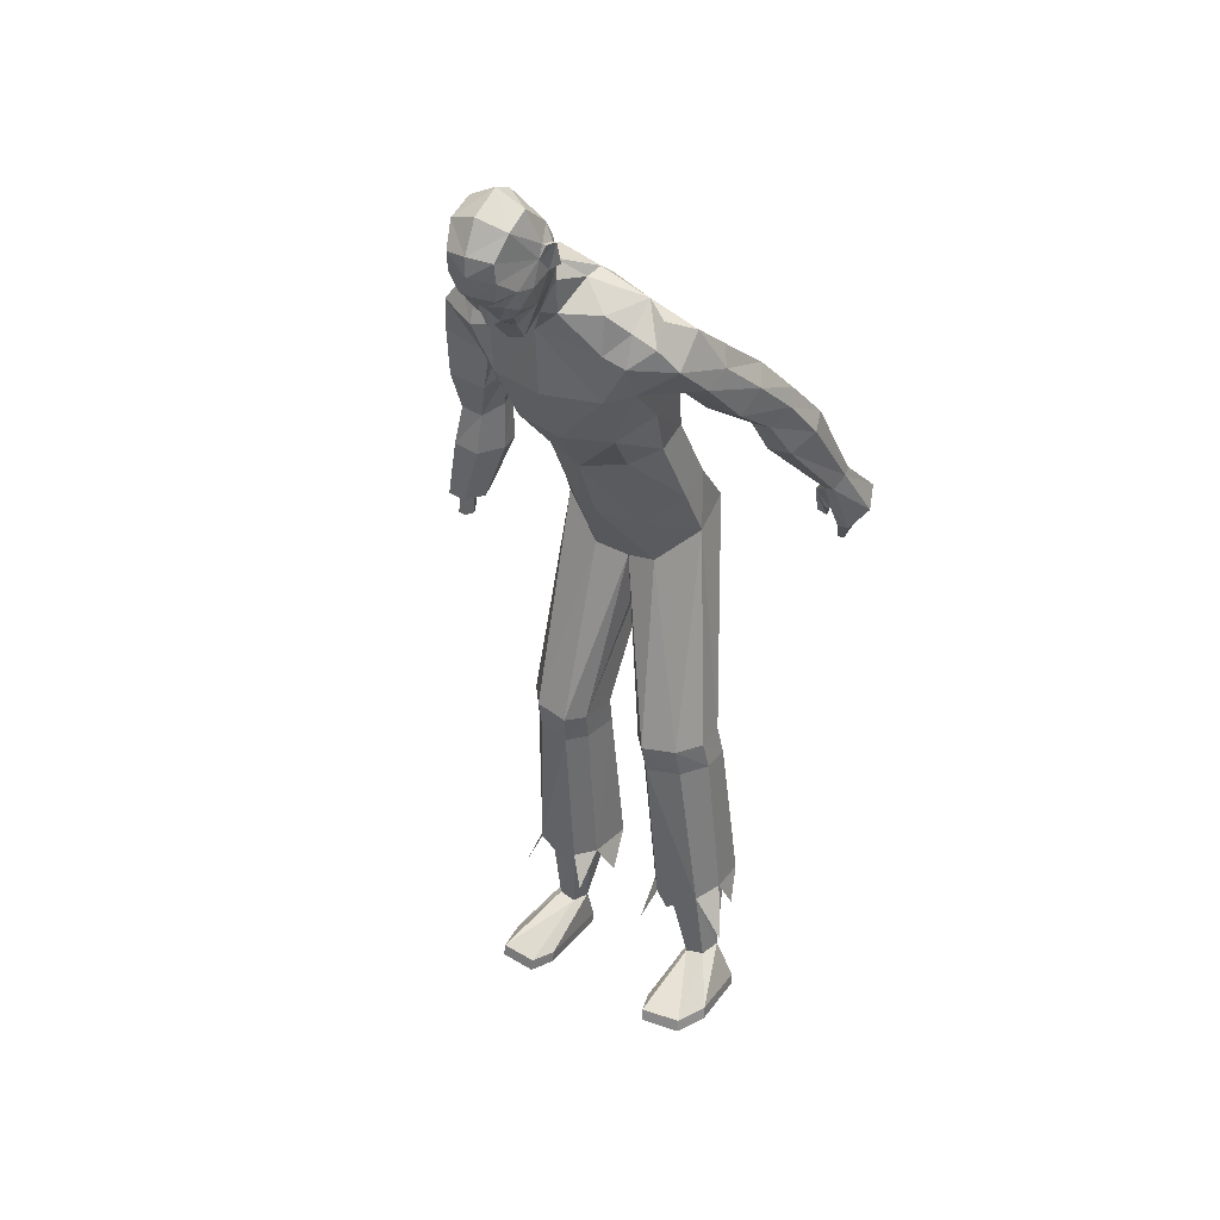
<metadata>
{"format":"obj","ext":"obj","renderer":"f3d","projection":"perspective","resolution":1024,"background":"white","views":[{"elev":28.1,"azim":32.4,"up":"+Y"}]}
</metadata>
<code>
o MilkShape3D_Mesh
v 0.06102 0.657 0.4382
v 0.0737 0.6603 0.4421
v 0.06348 0.6532 0.4572
v 0.06061 0.6533 0.4572
v 0.08645 0.6192 0.3912
v 0.09401 0.6523 0.4235
v 0.05939 0.6129 0.3957
v 0.06245 0.6973 0.4818
v 0.06539 0.6971 0.4818
v 0.06837 0.6929 0.4766
v 0.1 0.6947 0.4629
v 0.1043 0.6732 0.4442
v 0.1199 0.6906 0.4514
v 0.1257 0.7261 0.4631
v 0.1026 0.7114 0.473
v 0.1004 0.7127 0.4901
v 0.06319 0.7181 0.5041
v 0.1126 0.7497 0.5045
v 0.06483 0.7565 0.5221
v 0.06176 0.6505 0.3488
v 0.08908 0.6497 0.3496
v 0.06011 0.6046 0.3211
v 0.1071 0.6422 0.3225
v 0.1132 0.7852 0.5109
v 0.06654 0.7922 0.5236
v 0.1226 0.7241 0.3538
v 0.1158 0.6824 0.3944
v 0.1153 0.7073 0.3372
v 0.1268 0.6929 0.2604
v 0.1496 0.7958 0.4148
v 0.1394 0.7725 0.4213
v 0.1498 0.7926 0.3858
v 0.1384 0.7455 0.3918
v 0.148 0.7517 0.3706
v 0.1398 0.7521 0.3705
v 0.1337 0.7256 0.4292
v 0.1315 0.7913 0.3664
v 0.1416 0.793 0.3857
v 0.1283 0.8236 0.3834
v 0.1414 0.7962 0.4147
v 0.1257 0.8582 0.438
v 0.1266 0.8314 0.4851
v 0.0992 0.7358 0.3147
v 0.0997 0.7507 0.3339
v 0.1007 0.7744 0.3488
v 0.1064 0.7716 0.356
v 0.06909 0.8036 0.3544
v 0.07086 0.8434 0.3674
v 0.07199 0.8756 0.4032
v 0.07207 0.8869 0.4427
v 0.06969 0.8516 0.4992
v 0.0683 0.7839 0.3402
v 0.06742 0.7609 0.3212
v 0.06708 0.7484 0.2979
v 0.1318 0.7023 0.225
v 0.06619 0.7035 0.2075
v 0.0672 0.7394 0.2512
v 0.05775 0.6534 0.4571
v 0.04863 0.6615 0.4418
v 0.03318 0.6218 0.3906
v 0.02808 0.6555 0.4227
v 0.0595 0.6974 0.4817
v 0.05625 0.6935 0.4765
v 0.02523 0.6983 0.462
v 0.01937 0.6773 0.4432
v 0.005393 0.6961 0.4501
v 0.002764 0.7321 0.4616
v 0.02404 0.7152 0.4721
v 0.026 0.7163 0.4892
v 0.0171 0.7544 0.5033
v 0.03447 0.6524 0.3489
v 0.01669 0.6462 0.3212
v 0.01976 0.7897 0.5098
v 0.009945 0.6875 0.3932
v 0.008142 0.7297 0.3525
v 0.01421 0.7122 0.336
v 0.003449 0.6985 0.2586
v -0.01304 0.8004 0.3838
v -0.005441 0.7795 0.4196
v -0.01323 0.8036 0.4129
v -0.01484 0.7596 0.3687
v -0.006398 0.7525 0.3901
v -0.006608 0.7592 0.3688
v -0.00447 0.7322 0.4276
v -0.004814 0.8 0.3839
v 0.00549 0.7974 0.3649
v 0.01141 0.8292 0.3821
v -0.005003 0.8032 0.413
v 0.01609 0.8635 0.4367
v 0.0115 0.837 0.4837
v 0.03352 0.7389 0.3139
v 0.03401 0.7539 0.3331
v 0.02881 0.7753 0.355
v 0.03498 0.7776 0.348
v 0.000266 0.7082 0.2231
v 0.3873 0.07511 -0.2598
v 0.3861 0.1853 -0.1887
v 0.3665 0.1818 -0.193
v 0.4157 0.1091 -0.2922
v 0.3979 0.2085 -0.2129
v 0.3543 0.1064 -0.2977
v 0.3548 0.1532 -0.2572
v 0.3612 0.2163 -0.2338
v 0.3717 0.1413 -0.3346
v 0.3941 0.2194 -0.2292
v 0.4011 0.1441 -0.3309
v 0.3422 0.01113 -0.3347
v 0.3628 0.07407 -0.2624
v 0.3304 0.01624 -0.3298
v 0.3266 0.0445 -0.3544
v 0.349 0.03327 -0.3649
v 0.3334 0.06837 -0.3863
v 0.3444 0.06405 -0.3906
v 0.3637 0.1248 -0.2273
v 0.3184 0.106 -0.2845
v 0.3342 0.08528 -0.2712
v 0.3148 0.09395 -0.2689
v 0.3343 0.1009 -0.288
v 0.3266 0.1536 -0.232
v 0.3619 0.1893 -0.203
v 0.3577 0.2035 -0.2198
v 0.3313 0.1617 -0.2495
v 0.3487 0.1229 -0.232
v 0.2679 0.5896 0.2641
v 0.3057 0.6125 0.192
v 0.2656 0.6324 0.2371
v 0.3011 0.5496 0.2428
v 0.3342 0.5312 0.1417
v 0.3205 0.5002 0.1809
v 0.3221 0.5712 0.1302
v 0.2259 0.621 0.1689
v 0.2271 0.662 0.2205
v 0.2241 0.6127 0.2721
v 0.2211 0.5522 0.2874
v 0.219 0.4935 0.2519
v 0.2241 0.5713 0.1362
v 0.2323 0.485 0.1566
v 0.2206 0.5161 0.1612
v 0.2346 0.5251 0.1259
v 0.2364 0.5564 0.1019
v 0.3379 0.4249 0.09345
v 0.2629 0.4222 0.08425
v 0.2504 0.4676 0.04637
v 0.3581 0.4722 0.06085
v 0.2676 0.5047 0.02098
v 0.3404 0.5074 0.02991
v 0.3488 0.3731 0.00214
v 0.3056 0.3699 -0.005335
v 0.2852 0.4063 -0.03498
v 0.374 0.4103 -0.02276
v 0.2928 0.4355 -0.05526
v 0.3656 0.4377 -0.04696
v 0.3644 0.306 -0.05073
v 0.3127 0.3018 -0.0571
v 0.2881 0.3373 -0.09973
v 0.3942 0.3426 -0.08911
v 0.297 0.366 -0.1305
v 0.3838 0.369 -0.1233
v -0.3069 0.06957 0.05496
v -0.2848 0.06551 0.07142
v -0.2997 0.06788 0.07117
v -0.2762 0.06554 0.05538
v -0.3009 0.06954 0.04049
v -0.2813 0.06685 0.04082
v -0.2762 0.1116 0.07695
v -0.2912 0.114 0.07671
v -0.2984 0.1157 0.06049
v -0.2676 0.1116 0.06091
v -0.2923 0.1156 0.04602
v -0.2727 0.1129 0.04635
v -0.2623 0.1153 0.1016
v -0.2996 0.1212 0.101
v -0.3176 0.1255 0.06042
v -0.2408 0.1154 0.06148
v -0.3026 0.1254 0.02426
v -0.2535 0.1187 0.02507
v 0.1576 -0.966 0.1127
v 0.1388 -0.9711 0.05982
v 0.2372 -0.9695 0.1015
v 0.2554 -0.978 0.02641
v 0.1499 -0.9891 -0.1149
v 0.2367 -0.9925 -0.1238
v 0.1963 -0.9935 -0.1435
v 0.1618 -0.8935 -0.05799
v 0.1414 -0.7281 -0.01882
v 0.1217 -0.7286 -0.04843
v 0.1505 -0.8942 -0.09358
v 0.199 -0.889 -0.06206
v 0.2 -0.7232 -0.02534
v 0.2087 -0.8859 -0.1055
v 0.2133 -0.7194 -0.06751
v 0.1189 -0.7296 -0.1183
v 0.18 -0.891 -0.1244
v 0.2099 -0.7193 -0.1235
v 0.1673 -0.7255 -0.1345
v 0.1563 -0.9413 0.11
v 0.1375 -0.9464 0.05717
v 0.2359 -0.9448 0.09882
v 0.2542 -0.9535 0.02224
v 0.1492 -0.967 -0.1173
v 0.236 -0.9705 -0.1262
v 0.1955 -0.9714 -0.1459
v -0.2111 -0.9642 0.08377
v -0.1126 -0.9691 0.04258
v -0.1316 -0.9659 0.09554
v -0.2292 -0.9675 0.008251
v -0.1233 -0.9765 -0.1329
v -0.2102 -0.9745 -0.1425
v -0.1696 -0.9766 -0.162
v -0.08092 -0.7214 -0.05689
v -0.1008 -0.7204 -0.02741
v -0.1303 -0.8835 -0.07025
v -0.1188 -0.8841 -0.1058
v -0.1589 -0.712 -0.03422
v -0.1671 -0.8768 -0.07449
v -0.1717 -0.7066 -0.07639
v -0.1763 -0.8722 -0.1179
v -0.07758 -0.7211 -0.1268
v -0.1478 -0.8786 -0.1367
v -0.1678 -0.7055 -0.1323
v -0.1256 -0.7139 -0.1431
v -0.1289 -0.9412 0.0943
v -0.11 -0.9444 0.04134
v -0.2085 -0.9396 0.08253
v -0.2266 -0.9429 0.00549
v -0.1213 -0.9545 -0.1341
v -0.2082 -0.9525 -0.1436
v -0.1676 -0.9546 -0.1631
v 0.03985 0.02895 -0.0144
v 0.1065 0.04143 -0.00051
v 0.04536 0.1719 0.108
v 0.1137 0.1423 0.05817
v 0.1917 0.1144 -0.03271
v 0.1873 0.2038 0.02125
v 0.186 0.1575 -0.1131
v 0.1937 0.2393 -0.02982
v 0.09266 -0.3401 0.03152
v 0.03836 -0.01207 -0.08047
v 0.1222 -0.341 0.06623
v 0.1932 -0.3344 0.05418
v 0.2294 -0.3283 0.009532
v 0.04103 0.05951 -0.1541
v 0.08816 -0.3379 -0.05046
v 0.2241 -0.3253 -0.05609
v 0.1258 -0.3963 0.0529
v 0.0963 -0.3954 0.01432
v 0.1939 -0.3929 0.03718
v 0.2331 -0.3846 -0.007925
v 0.09192 -0.3966 -0.06769
v 0.2279 -0.3843 -0.07362
v 0.1255 -0.7155 0.005375
v 0.09605 -0.7161 -0.03649
v 0.213 -0.7089 -0.003815
v 0.2329 -0.7037 -0.06343
v 0.09176 -0.7175 -0.1353
v 0.2278 -0.7035 -0.1426
v 0.1437 -0.7551 -0.002289
v 0.2403 -0.7658 -0.1038
v 0.2609 -0.8014 -0.022
v 0.09747 -0.7809 0.02281
v 0.07607 -0.7801 -0.07719
v -0.02573 0.0463 -0.000559
v -0.02555 0.1474 0.05812
v -0.1052 0.1253 -0.03282
v -0.0944 0.2142 0.02114
v -0.0981 0.2501 -0.02993
v -0.09632 0.1679 -0.1132
v -0.03037 -0.3366 0.03116
v -0.06015 -0.3359 0.06571
v -0.1306 -0.3252 0.05325
v -0.1661 -0.3171 0.008392
v -0.02528 -0.3346 -0.05079
v -0.1603 -0.3145 -0.0572
v -0.06681 -0.3916 0.05151
v -0.03704 -0.3916 0.01315
v -0.1346 -0.384 0.03541
v -0.1728 -0.3725 -0.009772
v -0.03209 -0.3913 -0.06883
v -0.1671 -0.3712 -0.07541
v -0.08442 -0.7092 -0.002849
v -0.05468 -0.7107 -0.04452
v -0.1713 -0.6974 -0.01248
v -0.1904 -0.6898 -0.0721
v -0.0497 -0.7103 -0.1433
v -0.1846 -0.6883 -0.1512
v -0.1047 -0.7476 -0.01148
v -0.201 -0.7506 -0.1138
v -0.2242 -0.7867 -0.03297
v -0.06027 -0.7765 0.01337
v -0.03807 -0.7748 -0.08644
v 0.04488 0.1642 -0.1435
v 0.04679 0.2047 -0.06554
v 0.1203 0.1656 -0.134
v 0.1162 0.2507 -0.05426
v 0.1605 -0.3322 -0.06921
v 0.1643 -0.3917 -0.08654
v 0.1641 -0.712 -0.1581
v 0.1991 -0.7791 -0.1675
v 0.127 -0.7473 -0.171
v -0.03024 0.1712 -0.1341
v -0.01995 0.2557 -0.05431
v -0.09704 -0.3249 -0.06995
v -0.1039 -0.382 -0.08806
v -0.1215 -0.7001 -0.1665
v -0.1601 -0.7649 -0.1775
v -0.08628 -0.7372 -0.1799
v 0.04941 0.2901 0.1728
v 0.1336 0.3028 0.1413
v 0.1556 0.3779 0.2175
v 0.05245 0.3734 0.2419
v 0.169 0.4776 0.2802
v 0.05465 0.4792 0.3058
v 0.1757 0.5684 0.2916
v 0.1812 0.3264 0.09513
v 0.2011 0.4173 0.1505
v 0.1781 0.641 0.2873
v -0.03363 0.309 0.1413
v -0.05008 0.3855 0.2175
v -0.05857 0.4879 0.277
v -0.05736 0.579 0.2883
v -0.07934 0.336 0.09503
v -0.09245 0.4282 0.1504
v -0.1061 0.5082 0.2473
v -0.104 0.5669 0.2828
v -0.101 0.6274 0.2675
v -0.05311 0.6515 0.2841
v -0.1047 0.5281 0.1611
v -0.09807 0.6767 0.2159
v -0.1194 0.4859 0.2079
v 0.1875 0.3583 0.04459
v 0.2076 0.4572 0.08251
v 0.1205 0.3684 0.02384
v 0.1242 0.4688 0.06242
v 0.1307 0.5924 0.1156
v 0.1323 0.6373 0.1474
v 0.1337 0.6822 0.1906
v 0.05218 0.3637 0.007982
v 0.05564 0.458 0.05663
v 0.06208 0.5835 0.1143
v 0.06393 0.6338 0.1447
v 0.06542 0.6791 0.1835
v -0.08317 0.3683 0.04449
v -0.09598 0.4684 0.08239
v -0.101 0.586 0.1316
v -0.01564 0.3734 0.02379
v -0.01195 0.4738 0.06237
v -0.005433 0.5985 0.1137
v -0.09919 0.6357 0.1643
v -0.003851 0.6435 0.1454
v -0.002433 0.6884 0.1887
v -0.1178 0.5059 0.1615
v -0.1387 0.656 0.2047
v -0.1804 0.6199 0.1731
v -0.1451 0.6323 0.249
v -0.1819 0.5898 0.2483
v -0.2058 0.5182 0.2174
v -0.2164 0.5271 0.1675
v -0.2005 0.5552 0.1385
v -0.1166 0.5215 0.1253
v -0.23 0.4114 0.177
v -0.1556 0.3984 0.1739
v -0.1388 0.4184 0.1193
v -0.2457 0.4382 0.1246
v -0.1524 0.4396 0.07829
v -0.2246 0.4522 0.08128
v -0.2457 0.3227 0.122
v -0.2029 0.3127 0.1192
v -0.1791 0.3282 0.07657
v -0.2672 0.3448 0.08102
v -0.1839 0.3442 0.0443
v -0.2561 0.3561 0.04697
v -0.267 0.2415 0.1202
v -0.2159 0.2307 0.1204
v -0.1881 0.2319 0.06646
v -0.2933 0.2499 0.06605
v -0.1943 0.2371 0.02419
v -0.2806 0.2499 0.02348
f 1 2 3
f 4 1 3
f 1 5 6
f 1 6 2
f 5 1 7
f 3 8 4
f 3 9 8
f 3 2 10
f 10 9 3
f 2 11 10
f 2 6 12
f 12 11 2
f 12 13 11
f 13 14 11
f 10 11 15
f 11 14 15
f 14 16 15
f 15 16 10
f 16 9 10
f 9 17 8
f 9 16 17
f 16 18 17
f 18 19 17
f 16 14 18
f 20 5 7
f 20 21 5
f 20 22 21
f 22 23 21
f 19 24 25
f 19 18 24
f 5 26 27
f 5 21 26
f 21 28 26
f 21 23 28
f 23 29 28
f 30 31 32
f 33 34 32
f 31 33 32
f 33 26 35
f 33 36 27
f 27 6 5
f 6 27 12
f 27 36 13
f 27 13 12
f 36 14 13
f 27 26 33
f 36 33 31
f 35 37 38
f 37 39 38
f 39 40 38
f 39 41 40
f 40 41 42
f 42 24 31
f 24 18 31
f 42 31 40
f 18 14 31
f 31 14 36
f 28 29 43
f 28 43 26
f 43 44 26
f 26 44 35
f 44 45 46
f 46 37 35
f 45 47 37
f 47 39 37
f 47 48 39
f 48 49 39
f 49 41 39
f 41 49 50
f 42 41 50
f 50 51 42
f 51 25 42
f 25 24 42
f 46 35 44
f 46 45 37
f 45 52 47
f 44 53 45
f 53 52 45
f 43 53 44
f 43 54 53
f 55 56 57
f 29 55 43
f 55 57 43
f 57 54 43
f 33 35 34
f 30 40 31
f 34 35 38
f 34 38 32
f 32 38 40
f 32 40 30
f 59 1 58
f 1 4 58
f 1 60 7
f 1 61 60
f 1 59 61
f 4 8 58
f 8 62 58
f 63 59 58
f 58 62 63
f 63 64 59
f 65 61 59
f 59 64 65
f 64 66 65
f 64 67 66
f 68 64 63
f 68 67 64
f 68 69 67
f 63 69 68
f 63 62 69
f 8 17 62
f 17 69 62
f 17 70 69
f 17 19 70
f 70 67 69
f 7 60 20
f 60 71 20
f 71 22 20
f 71 72 22
f 25 73 19
f 73 70 19
f 74 75 60
f 75 71 60
f 75 76 71
f 76 72 71
f 76 77 72
f 78 79 80
f 78 81 82
f 78 82 79
f 83 75 82
f 74 84 82
f 60 61 74
f 65 74 61
f 66 84 74
f 65 66 74
f 66 67 84
f 82 75 74
f 79 82 84
f 85 86 83
f 85 87 86
f 85 88 87
f 88 89 87
f 90 89 88
f 79 73 90
f 79 70 73
f 88 79 90
f 79 67 70
f 84 67 79
f 91 77 76
f 75 91 76
f 75 92 91
f 83 92 75
f 93 94 92
f 83 86 93
f 86 47 94
f 86 87 47
f 87 48 47
f 87 49 48
f 87 89 49
f 50 49 89
f 50 89 90
f 90 51 50
f 90 25 51
f 90 73 25
f 92 83 93
f 86 94 93
f 47 52 94
f 94 53 92
f 94 52 53
f 92 53 91
f 53 54 91
f 57 56 95
f 91 95 77
f 91 57 95
f 91 54 57
f 81 83 82
f 79 88 80
f 85 83 81
f 78 85 81
f 88 85 78
f 80 88 78
f 96 97 98
f 99 100 97
f 99 97 96
f 101 102 103
f 101 103 104
f 104 103 105
f 104 105 106
f 106 105 100
f 106 100 99
f 107 96 108
f 107 108 109
f 109 108 101
f 109 101 110
f 111 99 96
f 111 96 107
f 110 101 104
f 110 104 112
f 112 104 106
f 112 106 113
f 113 106 99
f 113 99 111
f 108 96 114
f 98 114 96
f 115 116 117
f 101 108 102
f 115 118 116
f 114 102 108
f 119 120 121
f 119 121 122
f 119 98 120
f 119 114 98
f 123 114 119
f 122 121 102
f 102 114 123
f 117 119 122
f 117 122 115
f 116 123 119
f 116 119 117
f 115 122 102
f 115 102 118
f 118 102 123
f 118 123 116
f 102 121 103
f 107 109 110
f 107 110 111
f 111 110 112
f 111 112 113
f 124 125 126
f 124 127 125
f 128 127 129
f 125 128 130
f 127 128 125
f 125 131 132
f 125 132 126
f 124 132 133
f 126 132 124
f 124 133 134
f 124 134 127
f 127 134 135
f 127 135 129
f 130 136 131
f 130 131 125
f 129 135 137
f 137 138 139
f 139 136 140
f 140 136 130
f 141 129 137
f 141 137 142
f 142 137 139
f 142 139 143
f 144 128 129
f 144 129 141
f 143 139 140
f 143 140 145
f 145 140 130
f 145 130 146
f 146 130 128
f 146 128 144
f 147 141 142
f 147 142 148
f 148 142 143
f 148 143 149
f 150 144 141
f 150 141 147
f 149 143 145
f 149 145 151
f 151 145 146
f 151 146 152
f 152 146 144
f 152 144 150
f 153 147 148
f 153 148 154
f 154 148 149
f 154 149 155
f 156 150 147
f 156 147 153
f 155 149 151
f 155 151 157
f 157 151 152
f 157 152 158
f 158 152 150
f 158 150 156
f 97 153 154
f 97 154 98
f 98 154 155
f 98 155 121
f 100 156 153
f 100 153 97
f 121 155 157
f 121 157 103
f 103 157 158
f 103 158 105
f 105 158 156
f 105 156 100
f 159 160 161
f 159 162 160
f 159 163 162
f 162 163 164
f 160 165 166
f 160 166 161
f 161 166 167
f 161 167 159
f 162 168 165
f 162 165 160
f 159 167 169
f 159 169 163
f 163 169 170
f 163 170 164
f 164 170 168
f 164 168 162
f 165 171 172
f 165 172 166
f 166 172 173
f 166 173 167
f 168 174 171
f 168 171 165
f 167 173 175
f 167 175 169
f 169 175 176
f 169 176 170
f 170 176 174
f 170 174 168
f 177 178 179
f 178 180 179
f 178 181 180
f 181 182 180
f 181 183 182
f 184 185 186
f 184 186 187
f 188 189 185
f 188 185 184
f 190 191 189
f 190 189 188
f 187 186 192
f 187 192 193
f 190 194 191
f 193 194 190
f 193 192 195
f 193 195 194
f 196 184 187
f 196 187 197
f 198 188 184
f 198 184 196
f 199 190 188
f 199 188 198
f 200 187 193
f 197 187 200
f 201 193 190
f 201 190 199
f 200 193 202
f 202 193 201
f 177 196 197
f 177 197 178
f 179 198 196
f 179 196 177
f 180 199 198
f 180 198 179
f 178 197 200
f 178 200 181
f 182 201 199
f 182 199 180
f 181 200 202
f 181 202 183
f 183 202 201
f 183 201 182
f 203 204 205
f 203 206 204
f 206 207 204
f 206 208 207
f 208 209 207
f 210 211 212
f 213 210 212
f 211 214 215
f 212 211 215
f 214 216 217
f 215 214 217
f 218 210 213
f 219 218 213
f 216 220 217
f 217 220 219
f 221 218 219
f 220 221 219
f 213 212 222
f 223 213 222
f 212 215 224
f 222 212 224
f 215 217 225
f 224 215 225
f 219 213 226
f 226 213 223
f 217 219 227
f 225 217 227
f 228 219 226
f 227 219 228
f 223 222 205
f 204 223 205
f 222 224 203
f 205 222 203
f 224 225 206
f 203 224 206
f 226 223 204
f 207 226 204
f 225 227 208
f 206 225 208
f 228 226 207
f 209 228 207
f 227 228 209
f 208 227 209
f 229 230 231
f 230 232 231
f 230 233 232
f 233 234 232
f 233 235 236
f 236 234 233
f 237 229 238
f 239 229 237
f 239 230 229
f 240 230 239
f 240 233 230
f 241 233 240
f 237 238 242
f 237 242 243
f 244 235 233
f 244 233 241
f 245 239 237
f 245 237 246
f 247 240 239
f 247 239 245
f 248 241 240
f 248 240 247
f 246 237 243
f 246 243 249
f 250 244 241
f 250 241 248
f 251 245 246
f 251 246 252
f 253 247 245
f 253 245 251
f 253 248 247
f 254 248 253
f 252 246 249
f 252 249 255
f 256 250 248
f 256 248 254
f 185 251 252
f 185 252 186
f 189 253 251
f 189 251 185
f 191 254 253
f 191 253 189
f 186 252 255
f 186 255 192
f 194 256 254
f 194 254 191
f 257 253 251
f 254 258 256
f 253 259 254
f 260 251 252
f 261 252 255
f 231 262 229
f 231 263 262
f 263 264 262
f 263 265 264
f 266 267 264
f 264 265 266
f 238 229 268
f 268 229 269
f 229 262 269
f 269 262 270
f 262 264 270
f 270 264 271
f 242 238 268
f 272 242 268
f 264 267 273
f 271 264 273
f 268 269 274
f 275 268 274
f 269 270 276
f 274 269 276
f 270 271 277
f 276 270 277
f 272 268 275
f 278 272 275
f 271 273 279
f 277 271 279
f 275 274 280
f 281 275 280
f 274 276 282
f 280 274 282
f 276 277 282
f 282 277 283
f 278 275 281
f 284 278 281
f 277 279 285
f 283 277 285
f 281 280 211
f 210 281 211
f 280 282 214
f 211 280 214
f 282 283 216
f 214 282 216
f 284 281 210
f 218 284 210
f 283 285 220
f 216 283 220
f 280 282 286
f 285 287 283
f 283 288 282
f 281 280 289
f 284 281 290
f 291 292 293
f 293 292 294
f 293 294 236
f 236 235 293
f 295 293 235
f 295 235 244
f 243 242 291
f 295 291 293
f 243 291 295
f 249 243 295
f 249 295 296
f 296 295 244
f 296 244 250
f 255 249 296
f 255 296 297
f 297 296 250
f 297 250 256
f 192 255 297
f 192 297 195
f 195 297 256
f 195 256 194
f 297 256 298
f 297 299 255
f 300 292 291
f 301 292 300
f 266 301 300
f 300 267 266
f 267 300 302
f 273 267 302
f 291 242 272
f 300 291 302
f 302 291 272
f 302 272 278
f 303 302 278
f 273 302 303
f 279 273 303
f 303 278 284
f 304 303 284
f 279 303 304
f 285 279 304
f 304 284 218
f 221 304 218
f 285 304 221
f 220 285 221
f 305 285 304
f 284 306 304
f 307 232 308
f 231 232 307
f 308 309 307
f 307 309 310
f 309 311 310
f 310 311 312
f 311 22 312
f 311 313 22
f 232 234 308
f 308 234 314
f 314 309 308
f 314 315 309
f 315 135 309
f 309 135 311
f 135 134 311
f 134 313 311
f 313 134 133
f 313 133 316
f 313 316 23
f 22 313 23
f 138 135 315
f 133 132 316
f 316 132 29
f 316 29 23
f 137 135 138
f 317 263 307
f 307 263 231
f 307 318 317
f 310 318 307
f 310 319 318
f 312 319 310
f 312 22 319
f 22 320 319
f 317 265 263
f 321 265 317
f 317 318 321
f 318 322 321
f 318 323 322
f 319 323 318
f 319 324 323
f 319 320 324
f 325 324 320
f 326 325 320
f 72 326 320
f 72 320 22
f 322 323 327
f 326 328 325
f 77 328 326
f 72 77 326
f 327 323 329
f 234 330 314
f 234 236 330
f 330 315 314
f 330 331 315
f 331 138 315
f 138 331 136
f 236 294 330
f 294 332 330
f 332 331 330
f 332 333 331
f 333 136 331
f 333 334 136
f 334 131 136
f 334 335 131
f 335 132 131
f 335 336 132
f 132 336 55
f 55 29 132
f 294 292 332
f 292 337 332
f 337 333 332
f 337 338 333
f 338 334 333
f 338 339 334
f 339 335 334
f 339 340 335
f 340 336 335
f 340 341 336
f 341 55 336
f 341 56 55
f 139 138 136
f 321 342 265
f 342 266 265
f 321 322 342
f 322 343 342
f 322 327 343
f 344 343 327
f 342 301 266
f 342 345 301
f 342 343 345
f 343 346 345
f 343 344 346
f 344 347 346
f 344 348 347
f 348 349 347
f 348 328 349
f 328 350 349
f 95 350 328
f 328 77 95
f 345 292 301
f 345 337 292
f 345 346 337
f 346 338 337
f 346 347 338
f 347 339 338
f 347 349 339
f 349 340 339
f 349 350 340
f 350 341 340
f 350 95 341
f 95 56 341
f 344 327 351
f 352 353 354
f 353 355 354
f 356 355 357
f 358 357 353
f 353 357 355
f 328 348 353
f 352 328 353
f 354 328 352
f 355 324 354
f 323 324 355
f 356 323 355
f 348 344 358
f 353 348 358
f 329 323 356
f 351 327 329
f 359 344 351
f 358 344 359
f 329 356 360
f 361 329 360
f 351 329 361
f 362 351 361
f 356 357 363
f 360 356 363
f 359 351 362
f 364 359 362
f 358 359 364
f 365 358 364
f 357 358 365
f 363 357 365
f 361 360 366
f 367 361 366
f 362 361 367
f 368 362 367
f 360 363 369
f 366 360 369
f 364 362 368
f 370 364 368
f 365 364 370
f 371 365 370
f 363 365 371
f 369 363 371
f 367 366 372
f 373 367 372
f 368 367 373
f 374 368 373
f 366 369 375
f 372 366 375
f 370 368 374
f 376 370 374
f 371 370 376
f 377 371 376
f 369 371 377
f 375 369 377
f 373 372 172
f 171 373 172
f 374 373 171
f 174 374 171
f 372 375 173
f 172 372 173
f 376 374 174
f 176 376 174
f 377 376 176
f 175 377 176
f 375 377 175
f 173 375 175
f 325 328 354
f 324 325 354

</code>
